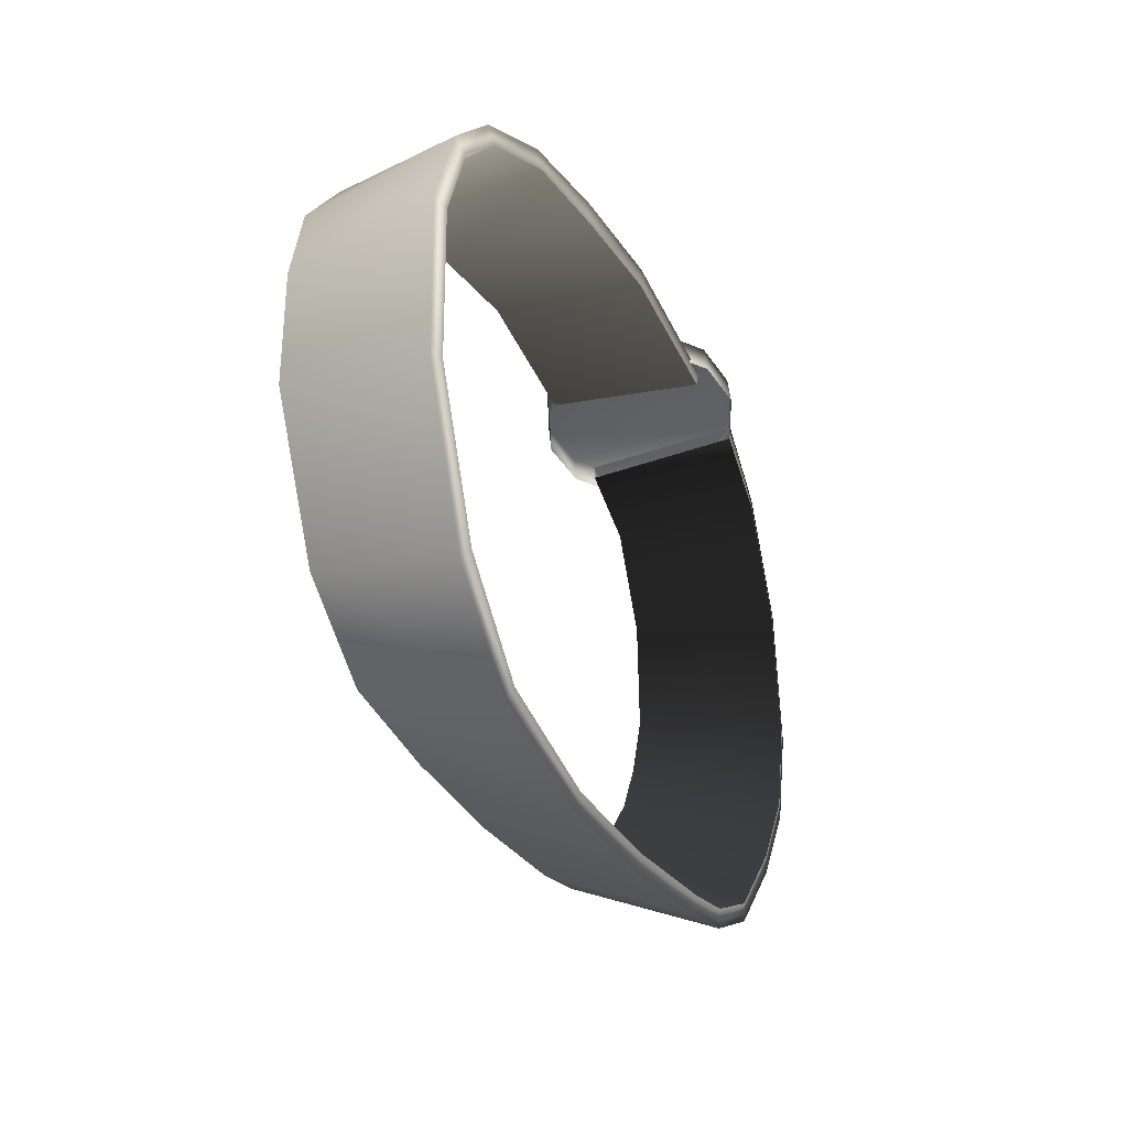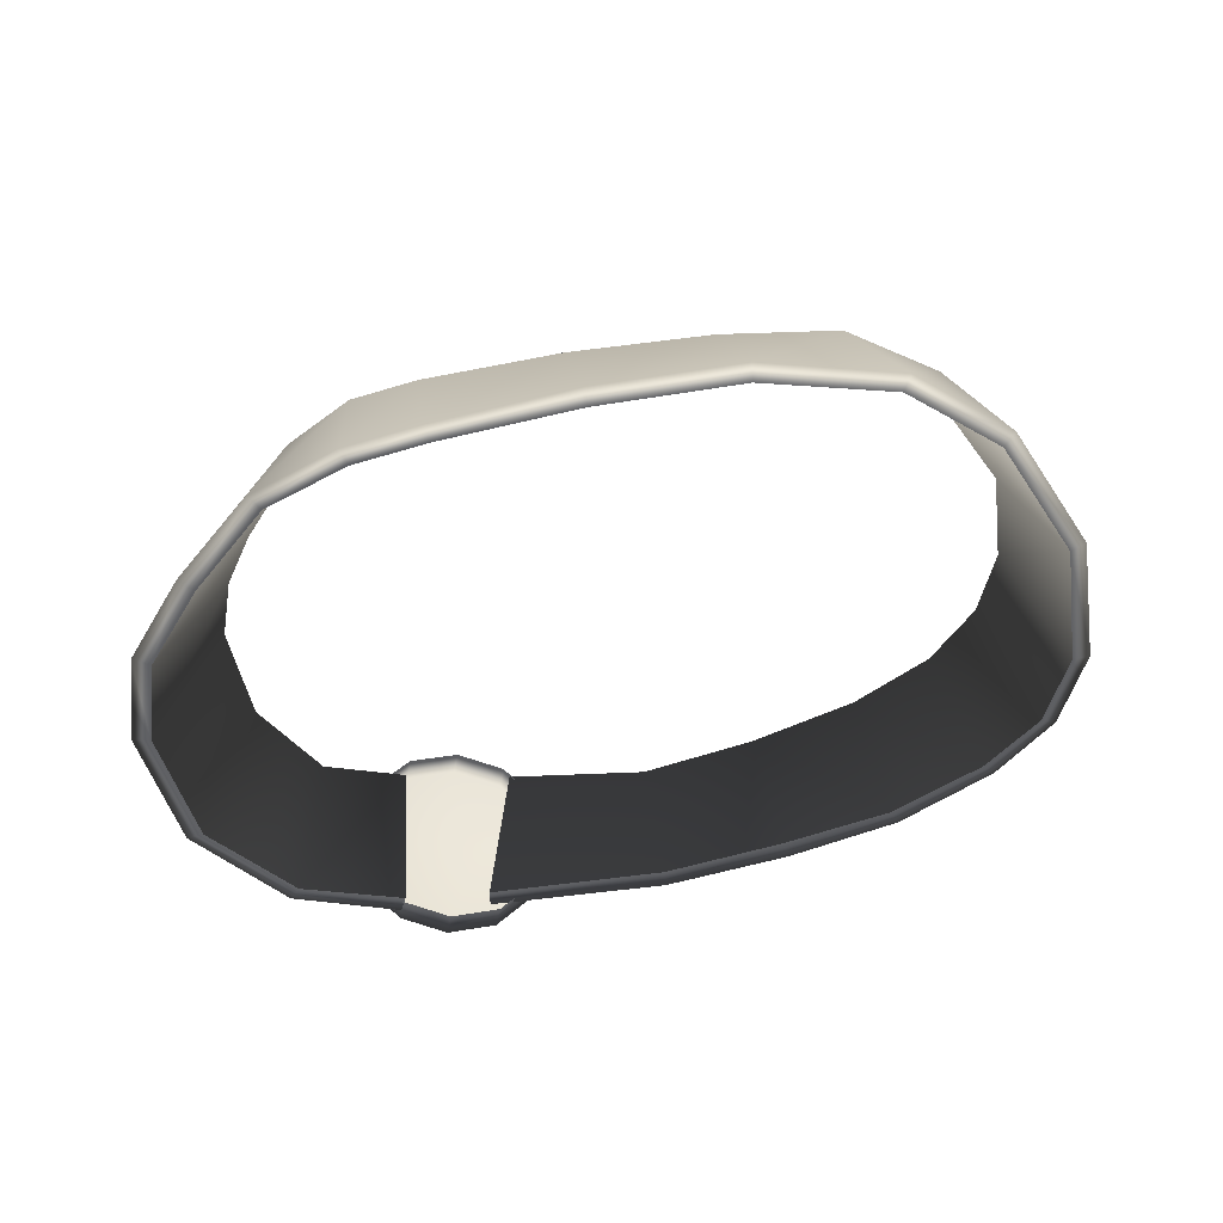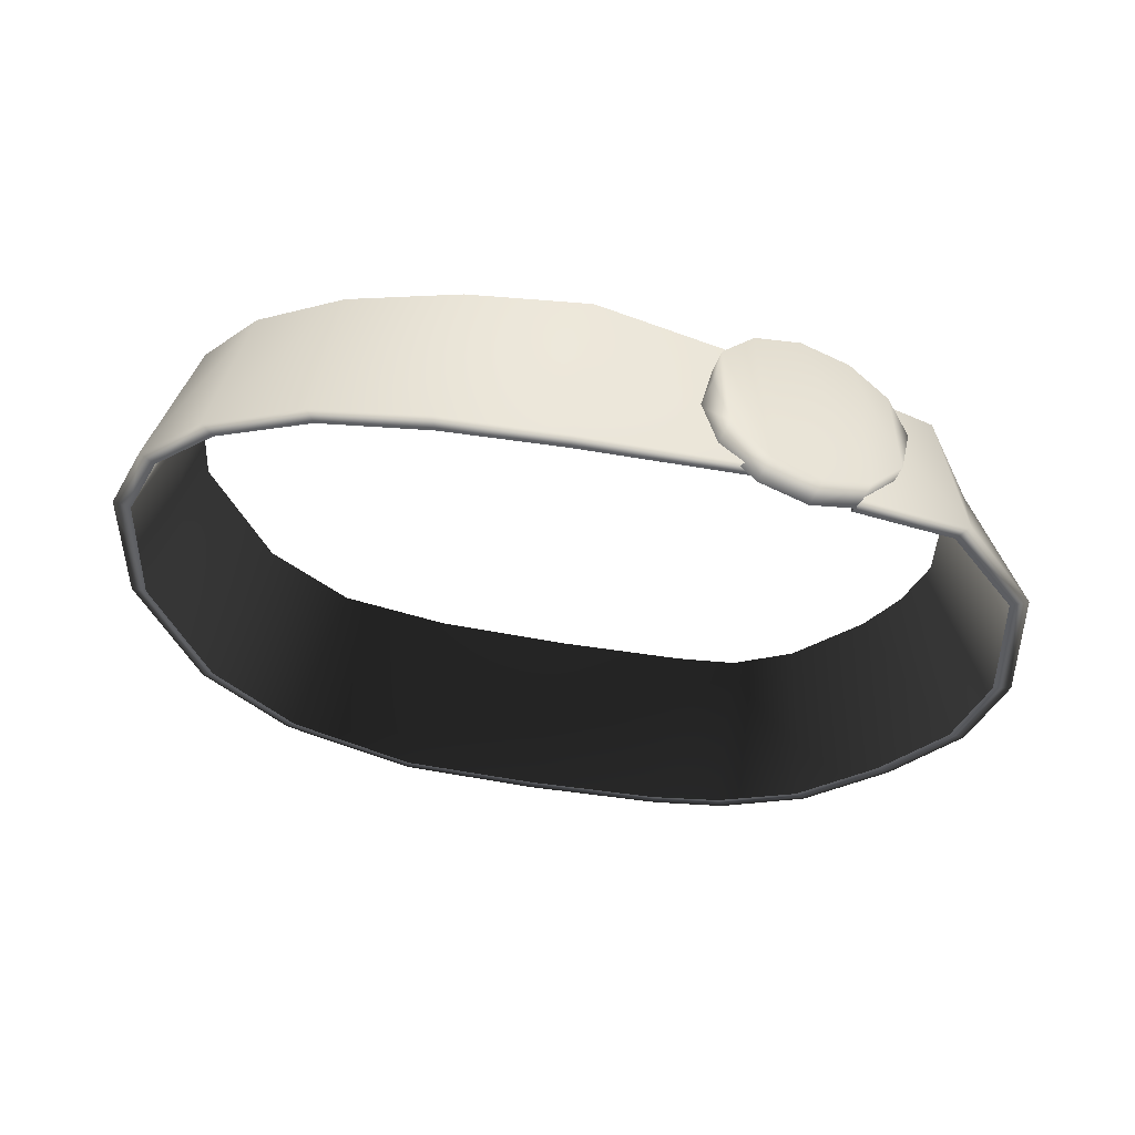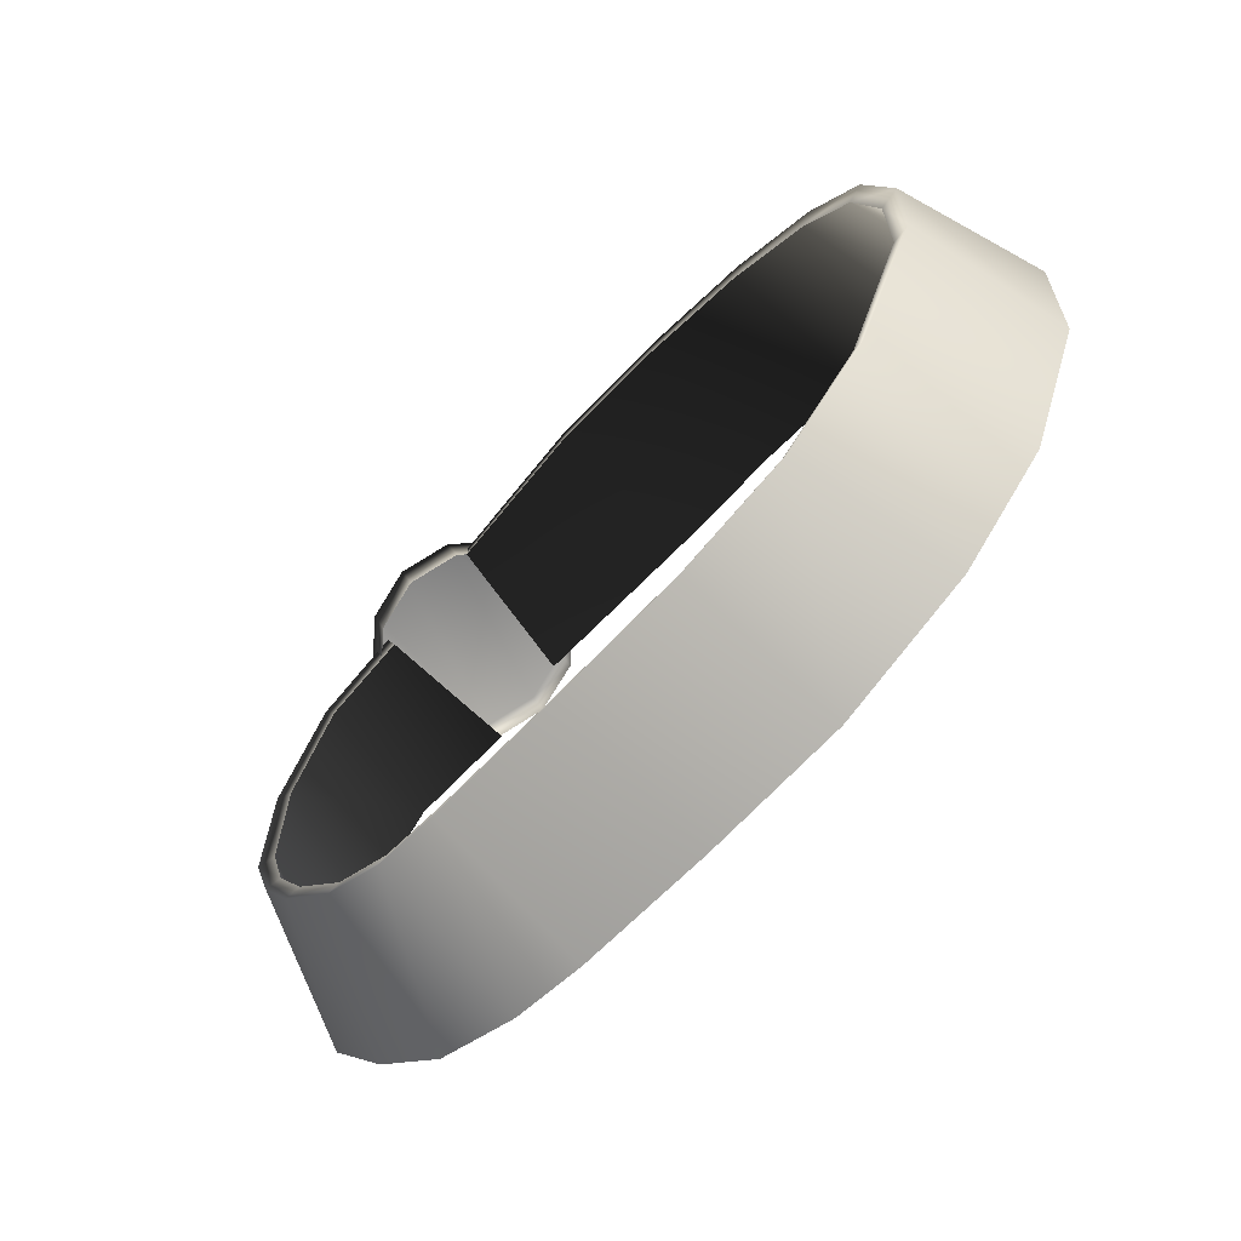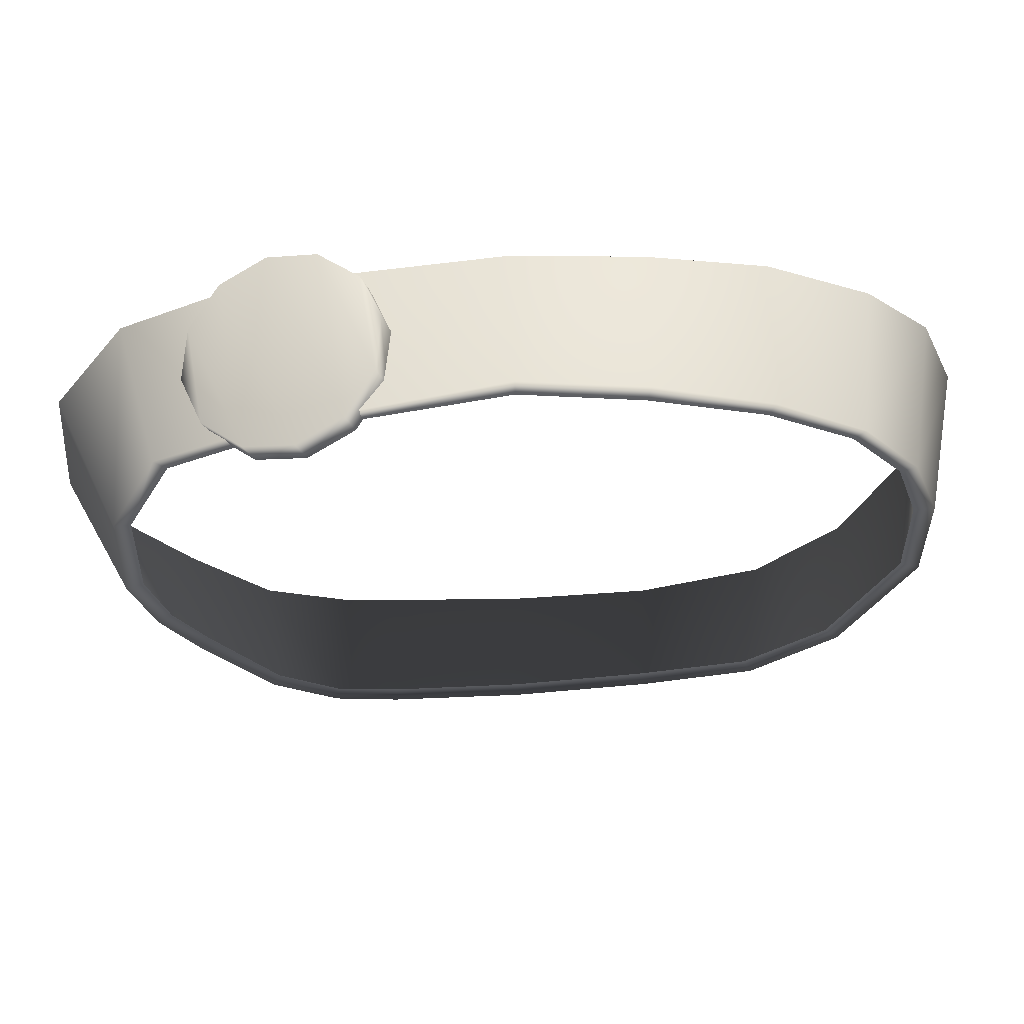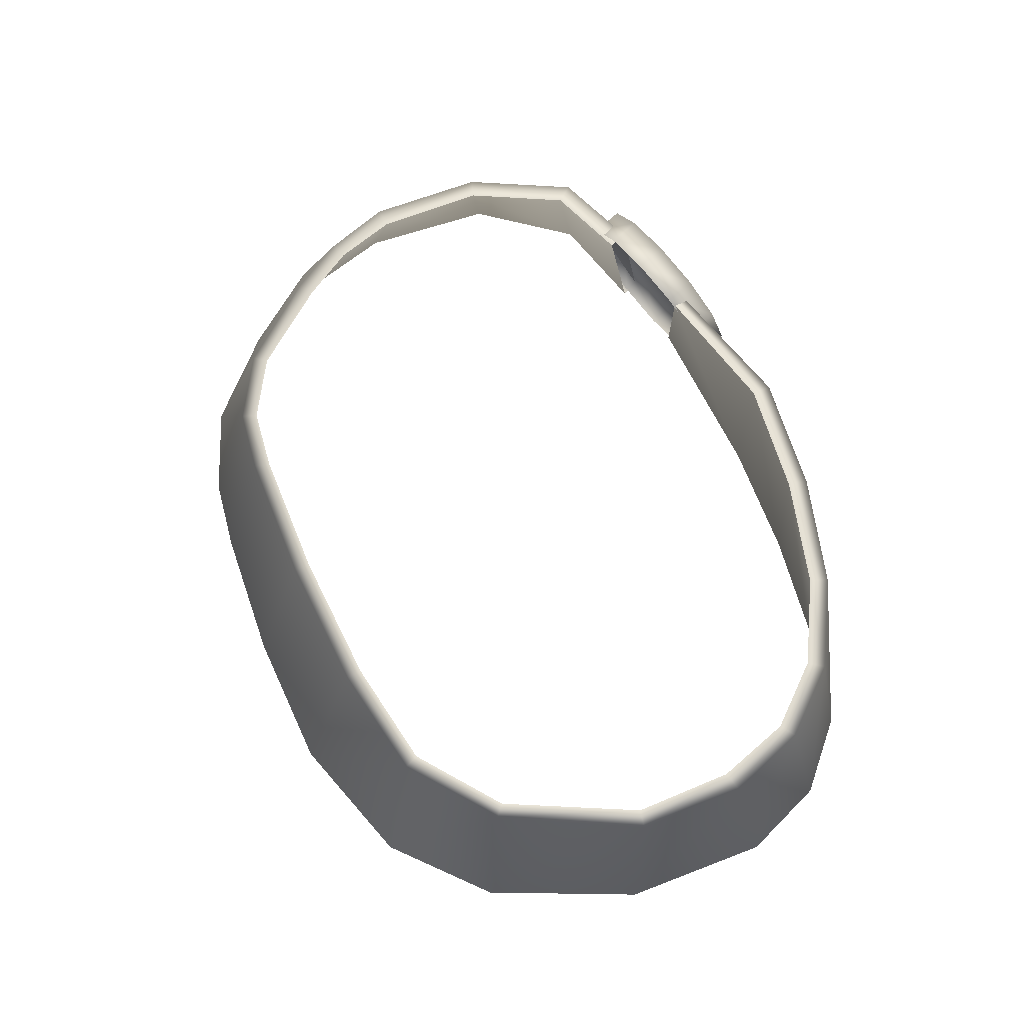
<metadata>
{"format":"obj","ext":"obj","renderer":"f3d","projection":"perspective","resolution":1024,"background":"white","views":[{"elev":-26.1,"azim":-74.6,"up":"+Z"},{"elev":-48.1,"azim":-171.5,"up":"+Y"},{"elev":-36.9,"azim":-2.8,"up":"+Y"},{"elev":-64.4,"azim":-140.3,"up":"+Z"},{"elev":56.1,"azim":170.6,"up":"+Z"},{"elev":72.9,"azim":-111.7,"up":"+Y"}]}
</metadata>
<code>
g f_belt_default
v 8.382 57.67 -2.046
v 8.691 57.73 -2.204
v 9.211 57.65 -0.7487
v 8.827 57.6 -0.6949
v 7.669 57.73 -3.176
v 7.938 57.79 -3.403
v 6.204 58 -4.894
v 6.372 58.06 -5.181
v 4.838 58.17 -5.636
v 4.931 58.24 -5.968
v 9.111 57.66 1.81
v 8.753 57.62 1.702
v 7.973 57.78 4.085
v 7.714 57.76 3.752
v 10.34 54.45 -0.8899
v 9.717 54.48 -3.029
v 8.293 54.6 -4.833
v 6.497 54.81 -6.504
v 4.563 54.98 -7.23
v 8.353 54.62 4.614
v 10.05 54.52 2.26
v 9.916 54.4 -0.8413
v 9.33 54.43 -2.857
v 7.97 54.54 -4.562
v 6.257 54.75 -6.183
v 4.437 54.91 -6.853
v 8.078 54.57 4.279
v 9.648 54.48 2.161
v 2.918 55.15 -7.421
v 2.852 55.07 -7.044
v -0.09901 55.56 -7.538
v 0.5446 58.8 -6.082
v 3.507 58.43 -6.113
v 0.5458 58.7 -5.735
v 3.461 58.35 -5.766
v -2.431 59.03 -5.491
v -2.494 59.14 -5.83
v -4.873 59.38 -4.996
v -5.04 59.5 -5.299
v -6.657 59.63 -3.574
v -6.934 59.76 -3.792
v -7.981 59.81 -0.7281
v -8.381 59.93 -0.8047
v -7.945 59.8 1.42
v -8.372 59.9 1.525
v -7.391 59.81 3.01
v -7.713 59.91 3.217
v -6.251 59.66 4.235
v -6.483 59.73 4.552
v -4.423 59.44 5.161
v -4.559 59.48 5.548
v -1.981 59.12 5.757
v -2.05 59.12 6.188
v 0.6195 58.74 6.019
v 0.6275 58.72 6.439
v 3.683 58.28 5.245
v 3.72 58.26 5.558
v -9.455 56.77 -1.279
v -8.115 56.61 -4.469
v -9.496 56.76 1.891
v -8.726 56.66 3.672
v -7.322 56.5 4.9
v -5.113 56.17 5.824
v -2.599 55.79 6.171
v 0.1916 55.36 6.234
v 4.121 54.99 5.887
v -7.843 56.48 -4.218
v -5.989 56.26 -6.002
v -6.18 56.38 -6.323
v -3.233 55.95 -7.355
v -0.123 55.46 -7.136
v -3.203 55.83 -6.966
v -2.517 55.79 5.72
v -4.966 56.13 5.432
v -7.088 56.42 4.573
v -8.402 56.56 3.464
v -9.105 56.65 1.83
v -9.109 56.65 -1.198
v 0.1711 55.37 5.812
v 4.072 55.01 5.508
v 6.027 54.64 5.382
v 6.139 57.97 4.854
v 5.955 57.92 4.473
v 5.848 54.63 4.991
v 6.655 57.54 4.358
v 6.867 57.66 5.015
v 6.094 58.47 5.125
v 5.881 58.36 4.468
v 5.05 58.8 5.406
v 4.837 58.68 4.749
v 4.016 58.55 5.784
v 3.803 58.43 5.127
v 3.268 57.79 6.156
v 3.056 57.67 5.499
v 3.008 56.72 6.424
v 2.795 56.61 5.767
v 3.304 55.63 6.515
v 3.092 55.52 5.858
v 4.078 54.82 6.405
v 3.865 54.71 5.748
v 5.122 54.49 6.124
v 4.909 54.38 5.467
v 6.156 54.74 5.746
v 5.943 54.63 5.089
v 5.943 54.63 5.089
v 6.156 54.74 5.746
v 6.903 55.5 5.374
v 6.691 55.39 4.717
v 7.164 56.57 5.106
v 6.951 56.46 4.449
v 6.156 54.74 5.746
v 5.122 54.49 6.124
v 5.05 58.8 5.406
v 6.094 58.47 5.125
v 4.016 58.55 5.784
v 4.078 54.82 6.405
v 3.268 57.79 6.156
v 3.304 55.63 6.515
v 3.008 56.72 6.424
v 6.903 55.5 5.374
v 6.867 57.66 5.015
v 7.164 56.57 5.106
v 8.382 57.67 -2.046
v 8.827 57.6 -0.6949
v 9.916 54.4 -0.8413
v 9.33 54.43 -2.857
v 7.669 57.73 -3.176
v 7.97 54.54 -4.562
v 6.204 58 -4.894
v 6.257 54.75 -6.183
v 4.838 58.17 -5.636
v 4.437 54.91 -6.853
v 9.648 54.48 2.161
v 8.753 57.62 1.702
v 8.078 54.57 4.279
v 7.714 57.76 3.752
v 3.461 58.35 -5.766
v 2.852 55.07 -7.044
v 0.5458 58.7 -5.735
v -0.123 55.46 -7.136
v -2.431 59.03 -5.491
v -3.203 55.83 -6.966
v -4.873 59.38 -4.996
v -5.989 56.26 -6.002
v -6.657 59.63 -3.574
v -7.843 56.48 -4.218
v -7.981 59.81 -0.7281
v -9.109 56.65 -1.198
v -7.945 59.8 1.42
v -9.105 56.65 1.83
v -7.391 59.81 3.01
v -8.402 56.56 3.464
v -6.251 59.66 4.235
v -7.088 56.42 4.573
v -4.423 59.44 5.161
v -4.966 56.13 5.432
v -1.981 59.12 5.757
v -2.517 55.79 5.72
v 0.6195 58.74 6.019
v 0.1711 55.37 5.812
v 3.683 58.28 5.245
v 4.072 55.01 5.508
v 5.955 57.92 4.473
v 5.848 54.63 4.991
g f_belt_default_0
f 3 2 1
f 4 3 1
f 1 2 5
f 2 6 5
f 5 6 7
f 6 8 7
f 7 8 9
f 8 10 9
f 11 3 4
f 12 11 4
f 13 11 12
f 14 13 12
f 3 15 2
f 15 16 2
f 2 16 6
f 16 17 6
f 6 17 8
f 17 18 8
f 8 18 10
f 18 19 10
f 13 20 11
f 20 21 11
f 21 15 3
f 11 21 3
f 15 22 16
f 22 23 16
f 16 23 17
f 23 24 17
f 18 17 24
f 25 18 24
f 18 25 19
f 25 26 19
f 20 27 21
f 27 28 21
f 28 22 15
f 21 28 15
f 19 26 29
f 26 30 29
f 29 30 31
f 29 31 32
f 33 29 32
f 19 29 33
f 33 32 34
f 35 33 34
f 34 32 36
f 32 37 36
f 32 31 37
f 36 37 38
f 37 39 38
f 38 39 40
f 39 41 40
f 40 41 42
f 41 43 42
f 42 43 44
f 43 45 44
f 44 45 46
f 45 47 46
f 46 47 48
f 47 49 48
f 48 49 50
f 49 51 50
f 50 51 52
f 51 53 52
f 52 53 54
f 53 55 54
f 54 55 56
f 55 57 56
f 43 58 45
f 59 58 43
f 58 60 45
f 45 60 47
f 60 61 47
f 47 61 49
f 61 62 49
f 49 62 51
f 62 63 51
f 51 63 53
f 63 64 53
f 53 64 55
f 64 65 55
f 55 65 57
f 65 66 57
f 59 67 58
f 68 67 59
f 69 68 59
f 69 59 41
f 39 69 41
f 70 69 39
f 37 70 39
f 31 70 37
f 41 59 43
f 31 71 70
f 30 71 31
f 71 72 70
f 72 68 69
f 70 72 69
f 64 73 65
f 74 73 64
f 63 74 64
f 75 74 63
f 62 75 63
f 76 75 62
f 61 76 62
f 77 76 61
f 60 77 61
f 78 77 60
f 58 78 60
f 67 78 58
f 73 79 65
f 65 79 66
f 79 80 66
f 10 19 33
f 10 33 35
f 9 10 35
f 82 81 20
f 13 82 20
f 83 82 13
f 14 83 13
f 20 81 27
f 81 84 27
f 87 86 85
f 88 87 85
f 89 87 88
f 90 89 88
f 91 89 90
f 92 91 90
f 93 91 92
f 94 93 92
f 95 93 94
f 96 95 94
f 97 95 96
f 98 97 96
f 99 97 98
f 100 99 98
f 101 99 100
f 102 101 100
f 103 101 102
f 104 103 102
f 107 106 105
f 108 107 105
f 109 107 108
f 110 109 108
f 86 109 110
f 85 86 110
f 113 112 111
f 114 113 111
f 113 115 112
f 115 116 112
f 115 117 116
f 117 118 116
f 117 119 118
f 114 111 120
f 121 114 120
f 121 120 122
f 125 124 123
f 126 125 123
f 126 123 127
f 128 126 127
f 128 127 129
f 130 128 129
f 130 129 131
f 132 130 131
f 125 133 124
f 133 134 124
f 133 135 134
f 135 136 134
f 132 131 137
f 138 132 137
f 138 137 139
f 140 138 139
f 140 139 141
f 142 140 141
f 142 141 143
f 144 142 143
f 144 143 145
f 146 144 145
f 146 145 147
f 148 146 147
f 148 147 149
f 150 148 149
f 150 149 151
f 152 150 151
f 152 151 153
f 154 152 153
f 154 153 155
f 156 154 155
f 156 155 157
f 158 156 157
f 158 157 159
f 160 158 159
f 160 159 161
f 162 160 161
f 163 136 135
f 164 163 135

</code>
